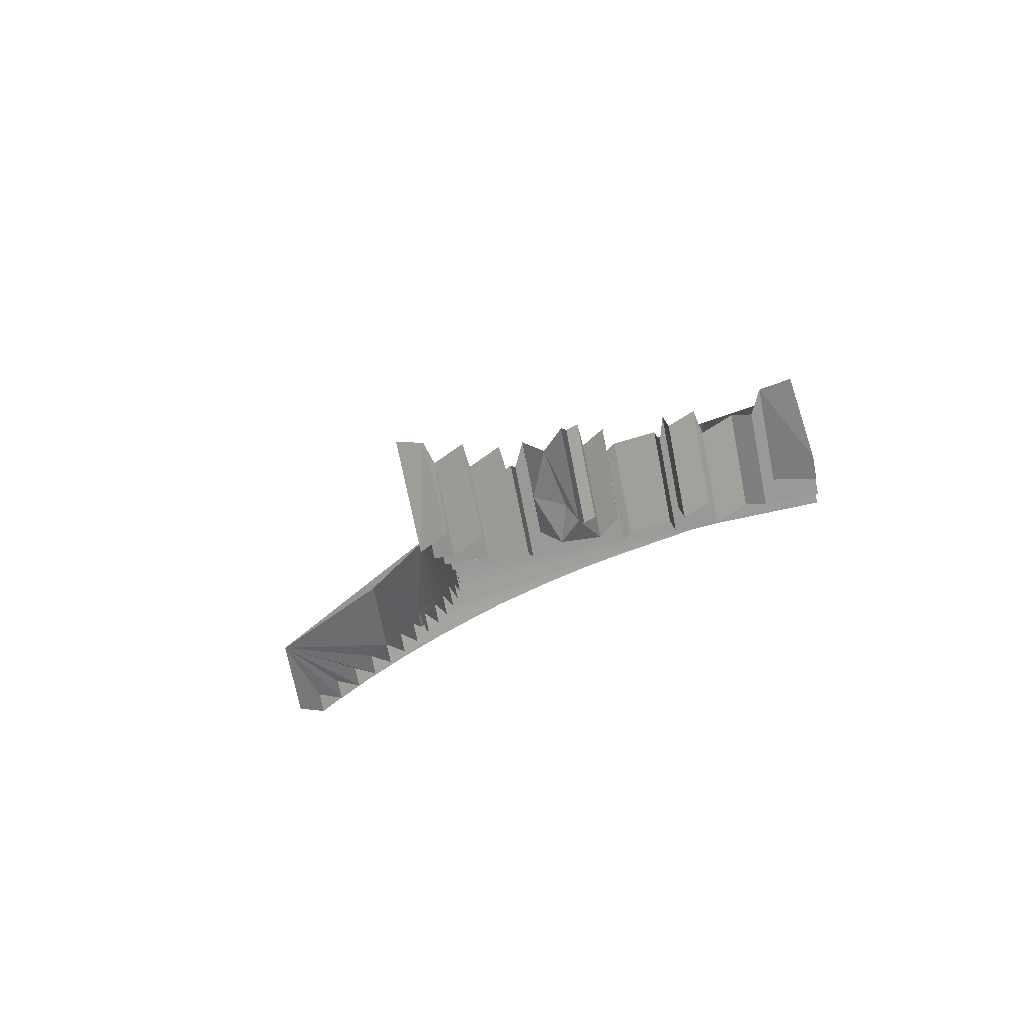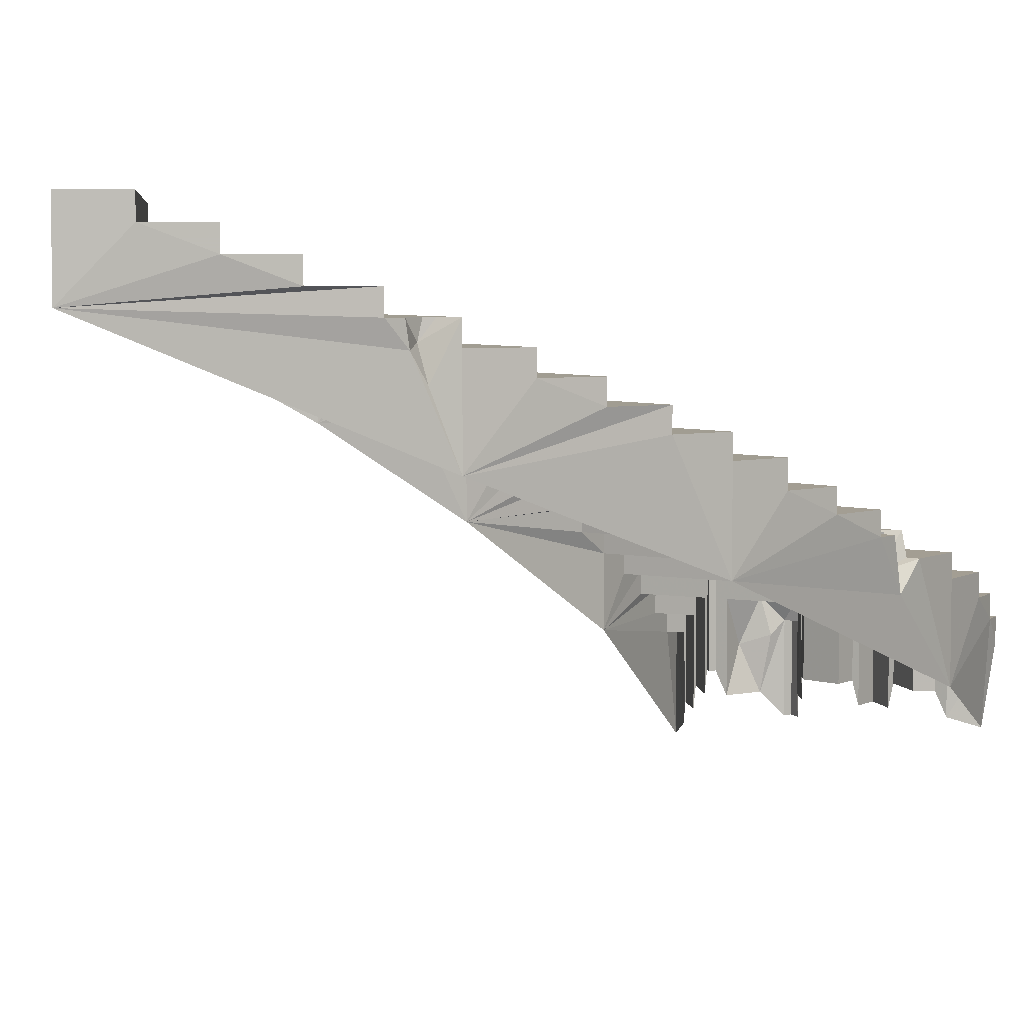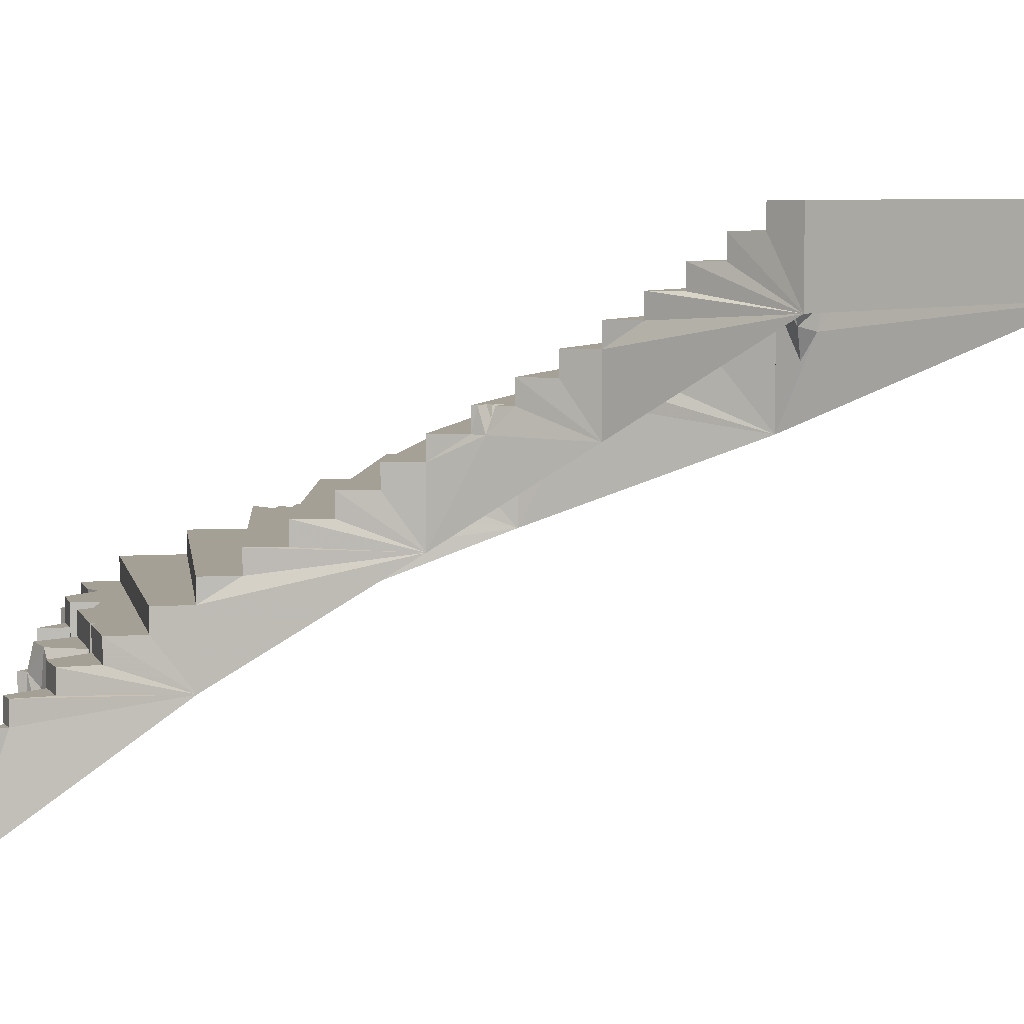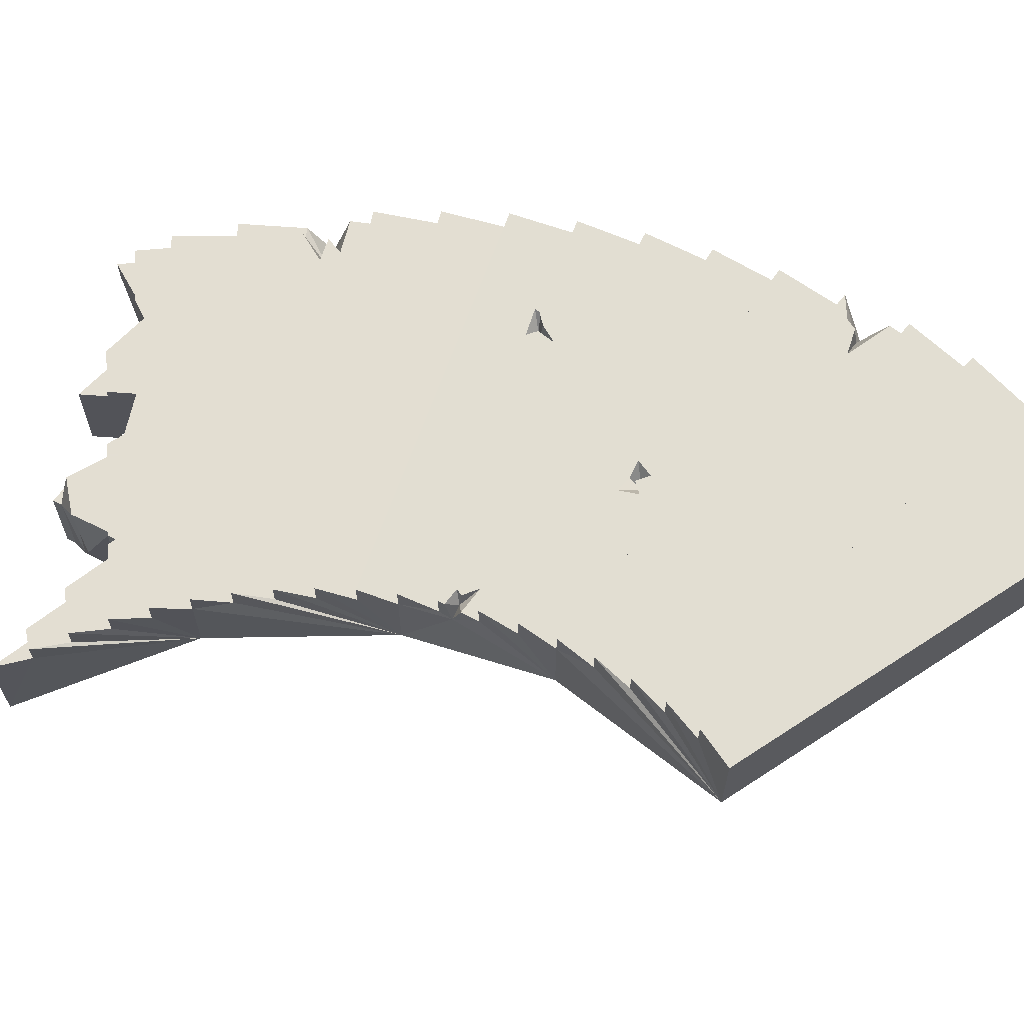
<metadata>
{"format":"obj","ext":"obj","renderer":"f3d","projection":"perspective","resolution":1024,"background":"white","views":[{"elev":-68.7,"azim":-169.1,"up":"+Y"},{"elev":5.2,"azim":-152.8,"up":"+Z"},{"elev":5.7,"azim":74.1,"up":"+Z"},{"elev":67.4,"azim":86.2,"up":"+Z"}]}
</metadata>
<code>
g juqing_fuben_337_louti01
v 535.7 289.5 881.6
v 220 846.4 887.6
v 220 846.4 745.2
v 535.7 289.5 739.2
v 220 846.4 887.6
v 133.8 793.6 887.6
v 133.8 793.6 848.7
v 220 846.4 745.2
v 90.83 -724.8 -0.1057
v 90.83 -724.8 181.2
v 79.91 -661.5 181.2
v 76.86 -407.1 213.9
v 483.4 258.3 881.6
v 535.7 289.5 881.6
v 535.7 289.5 739.2
v 483.4 258.3 842.7
v 433.3 223.6 842.7
v 433.3 223.6 803.8
v 385.8 185.3 803.8
v 385.8 185.3 764.9
v 340.9 143.8 764.9
v 340.9 143.8 726
v 298.9 99.12 687.1
v 298.9 99.12 726
v 298.9 99.12 564.1
v 260 51.53 687.1
v 260 51.53 648.2
v 224.3 1.217 648.2
v 224.3 1.217 609.2
v 192.1 -51.59 570.3
v 192.1 -51.59 609.2
v 197 -43.53 609.2
v 204.6 -33.97 569.6
v 163.4 -106.7 531.4
v 163.4 -106.7 570.3
v 163.4 -106.7 408.5
v 138.3 -163.7 531.4
v 138.3 -163.7 492.5
v 117.1 -222.6 492.5
v 117.1 -222.6 453.6
v 99.7 -283 453.6
v 99.7 -283 414.7
v 86.27 -344.6 414.7
v 86.27 -344.6 375.8
v 76.86 -407.1 336.9
v 76.86 -407.1 375.8
v 71.51 -470.4 336.9
v 71.51 -470.4 297.9
v 70.23 -534.1 297.9
v 70.23 -534.1 259
v 73.03 -597.9 259
v 73.03 -597.9 220.1
v 79.91 -661.5 220.1
v -533.5 -485.7 259
v -532.2 -517.7 259
v -532.2 -517.7 220.1
v -515.9 -504.7 88.48
v -527.2 -319.4 177.1
v -534.8 -424.6 297.9
v -533.5 -485.7 297.9
v -527.2 -319.4 336.9
v -534.8 -424.6 336.9
v -464.1 -12.33 453.6
v -491.7 -112.9 453.6
v -491.7 -112.9 414.7
v -389.6 181.1 377.6
v -430 85.79 492.5
v -464.1 -12.33 492.5
v -430 85.79 537.4
v -389.6 181.1 537.4
v -343.1 273.1 576.3
v -389.6 181.1 576.3
v -168.9 525.4 533.3
v -343.1 273.1 615.2
v -290.6 361.4 615.2
v -232.5 445.6 654.1
v -290.6 361.4 654.1
v -232.5 445.6 693.1
v -168.9 525.4 693.1
v -100.2 600.5 770.9
v -100.2 600.5 732
v -26.57 670.4 770.9
v 51.54 734.8 809.8
v -26.57 670.4 809.8
v 51.54 734.8 848.7
v -512.8 -215.4 375.8
v -527.2 -319.4 375.8
v -498.7 -178.5 326.6
v 210.2 -21.84 609.2
v -499.2 -149.3 414.7
v -168.9 525.4 732
v -135.8 552.7 646.3
v -120.9 573.6 691
v -118.3 580.6 732
f 2 1 3
f 4 3 1
f 6 5 7
f 8 7 5
f 10 9 11
f 12 11 9
f 14 13 15
f 16 15 13
f 16 17 15
f 18 15 17
f 18 19 15
f 20 15 19
f 20 21 15
f 22 15 21
f 24 23 22
f 22 23 15
f 15 23 25
f 23 26 25
f 27 25 26
f 27 28 25
f 29 25 28
f 31 30 32
f 33 32 30
f 35 34 30
f 30 34 33
f 33 34 36
f 34 37 36
f 38 36 37
f 38 39 36
f 40 36 39
f 40 41 36
f 42 36 41
f 42 43 36
f 44 36 43
f 46 45 44
f 44 45 36
f 36 45 12
f 45 47 12
f 48 12 47
f 48 49 12
f 50 12 49
f 50 51 12
f 52 12 51
f 52 53 12
f 11 12 53
f 55 54 56
f 56 54 57
f 57 54 58
f 60 59 54
f 58 54 59
f 62 61 59
f 58 59 61
f 64 63 65
f 66 65 63
f 68 67 63
f 66 63 67
f 67 69 66
f 70 66 69
f 72 71 70
f 70 71 66
f 66 71 73
f 71 74 73
f 75 73 74
f 77 76 75
f 73 75 76
f 76 78 73
f 79 73 78
f 81 80 8
f 82 8 80
f 84 83 82
f 8 82 83
f 85 7 83
f 8 83 7
f 87 86 61
f 61 86 58
f 58 86 88
f 25 29 33
f 89 33 29
f 25 33 36
f 66 58 88
f 65 66 88
f 90 65 88
f 79 91 73
f 92 73 91
f 8 73 93
f 92 93 73
f 94 81 93
f 8 93 81
g juqing_fuben_337_louti01
v 90.83 -724.8 181.2
v 90.83 -724.8 -0.1057
v 56.52 -677.8 25.54
v 51.48 -665.4 181.2
v 47.87 -665.8 64.45
v 47.87 -665.8 220.1
v 5.699 -602.1 220.1
v 5.699 -602.1 64.45
v 1.928 -602.4 259
v 5.699 -602.1 220.1
v 5.699 -602.1 64.45
v 1.928 -602.4 103.4
v -43.78 -533.3 259
v 1.928 -602.4 259
v 1.928 -602.4 103.4
v -43.78 -533.3 103.4
v -47.73 -533.3 297.9
v -43.78 -533.3 259
v -43.78 -533.3 103.4
v -47.73 -533.3 142.3
v -55.63 -521.4 297.9
v -47.73 -533.3 297.9
v -47.73 -533.3 142.3
v -55.63 -521.4 142.3
v -62.88 -533.2 297.9
v -55.63 -521.4 297.9
v -55.63 -521.4 142.3
v -62.88 -533.2 142.3
v -81.98 -533.1 259
v -62.88 -533.2 297.9
v -62.88 -533.2 142.3
v -81.98 -533.1 103.4
v -115.8 -591.5 259
v -81.98 -533.1 259
v -84.95 -577.3 181.2
v -115.8 -591.5 259
v -149.5 -612 220.1
v -115.8 -591.5 259
v -115.8 -591.5 259
v -133.2 -594.1 197.4
v -149.5 -612 220.1
v -157.5 -624.9 220.1
v -149.5 -612 64.45
v -157.5 -624.9 64.45
v -175.4 -607.9 220.1
v -157.5 -624.9 220.1
v -157.5 -624.9 64.45
v -175.4 -607.9 64.45
v -177.2 -599 259
v -175.4 -607.9 220.1
v -175.4 -607.9 64.45
v -177.2 -599 103.4
v -208.7 -532.3 259
v -210.5 -538.2 103.4
v -210.3 -532.3 142.3
v -210.3 -532.3 297.9
v -224.1 -506.6 297.9
v -224.1 -506.6 142.3
v -290.2 -487.1 297.9
v -224.1 -506.6 297.9
v -224.1 -506.6 142.3
v -290.2 -487.1 142.3
v -296.3 -531.8 297.9
v -290.2 -487.1 297.9
v -290.2 -487.1 142.3
v -296.3 -531.8 142.3
v -306.9 -531.7 259
v -296.3 -531.8 297.9
v -296.3 -531.8 142.3
v -306.9 -531.7 103.4
v -313.5 -579.4 259
v -306.9 -531.7 259
v -306.9 -531.7 103.4
v -313.5 -579.4 103.4
v -356.3 -531.4 259
v -313.5 -579.4 259
v -313.5 -579.4 103.4
v -356.3 -531.4 103.4
v -364.5 -531.3 297.9
v -356.3 -531.4 259
v -356.3 -531.4 103.4
v -364.5 -531.3 142.3
v -416.5 -473.1 297.9
v -364.5 -531.3 297.9
v -364.5 -531.3 142.3
v -416.5 -473.1 142.3
v -447.8 -486.2 297.9
v -416.5 -473.1 297.9
v -416.5 -473.1 142.3
v -447.8 -486.2 142.3
v -466.3 -486.1 259
v -466.3 -486.1 103.4
v -515.9 -504.7 88.48
v -532.2 -517.7 220.1
v -532.2 -517.7 259
v -81.98 -533.1 103.4
v -115.8 -591.5 103.4
v -84.95 -577.3 181.2
v -115.8 -591.5 103.4
v -492.5 -219.8 375.8
v -512.8 -215.4 375.8
v -454.6 -186.8 352.8
v -484.1 -221.6 414.7
v -492.5 -219.8 375.8
v -454.6 -186.8 352.8
v -436.7 -197.3 414.7
v -471.2 -182.9 414.7
v -436.7 -197.3 414.7
v -454.6 -186.8 352.8
v -447.7 -166.4 414.7
v -471.2 -182.9 414.7
v -454.6 -186.8 352.8
v -499.2 -149.3 414.7
v -447.7 -166.4 414.7
v -454.6 -186.8 352.8
v -498.7 -178.5 326.6
v -512.8 -215.4 375.8
v -498.7 -178.5 326.6
v -454.6 -186.8 352.8
v 178 6.43 609.6
v 210.2 -21.84 609.2
v 192.1 -22.96 589.5
v 185.9 -19.38 609.5
v 178 6.43 609.6
v 192.1 -22.96 589.5
v 177 -25.45 609.5
v 185.9 -19.38 609.5
v 192.1 -22.96 589.5
v 197 -43.53 609.2
v 177 -25.45 609.5
v 192.1 -22.96 589.5
v 204.6 -33.97 569.6
v 204.6 -33.97 569.6
v -132 524.7 731.7
v -111.3 537.8 699.7
v -116.5 533.2 731.7
v -118.3 580.6 732
v -80.12 518.9 731.3
v -111.3 537.8 699.7
v -132 524.7 731.7
v -168.9 525.4 732
v -111.3 537.8 699.7
v -135.8 552.7 646.3
v -135.8 552.7 646.3
v -120.9 573.6 691
v -80.12 518.9 731.3
v 88.29 225.8 689.4
v 80.04 195.5 689.3
v 71.09 230.4 662.7
v 68.18 221.3 689.5
v 88.29 225.8 689.4
v 71.09 230.4 662.7
v 62.05 242.7 689.7
v 68.18 221.3 689.5
v 71.09 230.4 662.7
v 39.29 228.1 689.8
v 62.05 242.7 689.7
v 71.09 230.4 662.7
v 54.65 215.9 667.4
v 54.65 215.9 667.4
v -219 112.4 574.6
v -213 89.15 574.4
v -220 114.6 543.4
v -199.8 133.5 574.5
v -219 112.4 574.6
v -220 114.6 543.4
v -228 119.8 574.7
v -199.8 133.5 574.5
v -220 114.6 543.4
v -248.8 116.5 574.8
v -253.9 110.4 574.8
v -219.2 92.42 548.8
v -253.9 110.4 574.8
v -220 114.6 543.4
v -219.2 92.42 548.8
f 96 95 97
f 98 97 95
f 100 99 98
f 97 98 99
f 100 101 99
f 102 99 101
f 104 103 105
f 106 105 103
f 108 107 109
f 110 109 107
f 112 111 113
f 114 113 111
f 116 115 117
f 118 117 115
f 120 119 121
f 122 121 119
f 124 123 125
f 126 125 123
f 128 127 129
f 130 129 127
f 132 131 133
f 133 131 134
f 134 131 135
f 131 136 135
f 135 136 137
f 137 136 138
f 140 139 141
f 142 141 139
f 144 143 145
f 146 145 143
f 143 147 146
f 148 146 147
f 150 149 147
f 148 147 149
f 150 151 149
f 152 149 151
f 154 153 155
f 156 155 153
f 158 157 159
f 160 159 157
f 162 161 163
f 164 163 161
f 166 165 167
f 168 167 165
f 170 169 171
f 172 171 169
f 174 173 175
f 176 175 173
f 178 177 179
f 180 179 177
f 182 181 183
f 184 183 181
f 181 185 184
f 186 184 185
f 187 186 188
f 185 189 186
f 188 186 189
f 190 128 129
f 191 190 129
f 134 192 133
f 193 192 134
f 137 193 135
f 134 135 193
f 195 194 196
f 198 197 199
f 197 200 199
f 202 201 203
f 205 204 206
f 208 207 209
f 207 210 209
f 212 211 213
f 215 214 216
f 218 217 219
f 221 220 222
f 224 223 225
f 223 226 225
f 227 215 216
f 229 228 230
f 232 231 233
f 235 234 236
f 237 235 236
f 239 238 233
f 231 239 233
f 240 229 230
f 242 241 243
f 245 244 246
f 248 247 249
f 251 250 252
f 250 253 252
f 254 242 243
f 256 255 257
f 259 258 260
f 262 261 263
f 261 264 263
f 264 265 263
f 267 266 268
f 269 256 257
g juqing_fuben_337_louti01
v -430 85.79 537.4
v 138.3 -163.7 531.4
v 138.3 -163.7 492.5
v -430 85.79 492.5
v 133.8 793.6 887.6
v 483.4 258.3 881.6
v 483.4 258.3 842.7
v 133.8 793.6 848.7
v 51.54 734.8 848.7
v 433.3 223.6 842.7
v 433.3 223.6 803.8
v 51.54 734.8 809.8
v -26.57 670.4 809.8
v 385.8 185.3 803.8
v 385.8 185.3 764.9
v -26.57 670.4 770.9
v -100.2 600.5 770.9
v 340.9 143.8 764.9
v 340.9 143.8 726
v -100.2 600.5 732
v -168.9 525.4 732
v 298.9 99.12 726
v 298.9 99.12 687.1
v -168.9 525.4 693.1
v -290.6 361.4 654.1
v 224.3 1.217 648.2
v 224.3 1.217 609.2
v -290.6 361.4 615.2
v -343.1 273.1 615.2
v 192.1 -51.59 609.2
v 192.1 -51.59 570.3
v -343.1 273.1 576.3
v 79.91 -661.5 220.1
v 79.91 -661.5 181.2
v 51.48 -665.4 181.2
v 47.87 -665.8 220.1
v 73.03 -597.9 259
v 73.03 -597.9 220.1
v 5.699 -602.1 220.1
v 1.928 -602.4 259
v 70.23 -534.1 297.9
v 70.23 -534.1 259
v -43.78 -533.3 259
v -47.73 -533.3 297.9
v 71.51 -470.4 297.9
v -534.8 -424.6 297.9
v -534.8 -424.6 336.9
v 71.51 -470.4 336.9
v 76.86 -407.1 336.9
v -527.2 -319.4 336.9
v -527.2 -319.4 375.8
v 76.86 -407.1 375.8
v 86.27 -344.6 375.8
v -492.5 -219.8 375.8
v -484.1 -221.6 414.7
v 86.27 -344.6 414.7
v 99.7 -283 414.7
v -491.7 -112.9 414.7
v -491.7 -112.9 453.6
v 99.7 -283 453.6
v 117.1 -222.6 453.6
v -464.1 -12.33 453.6
v -464.1 -12.33 492.5
v 117.1 -222.6 492.5
v 220 846.4 887.6
v 535.7 289.5 881.6
v 483.4 258.3 881.6
v 133.8 793.6 887.6
v 133.8 793.6 848.7
v 483.4 258.3 842.7
v 433.3 223.6 842.7
v 51.54 734.8 848.7
v 51.54 734.8 809.8
v 433.3 223.6 803.8
v 385.8 185.3 803.8
v -26.57 670.4 809.8
v -26.57 670.4 770.9
v 385.8 185.3 764.9
v 340.9 143.8 764.9
v -100.2 600.5 770.9
v -232.5 445.6 654.1
v 260 51.53 648.2
v 224.3 1.217 648.2
v -290.6 361.4 654.1
v 192.1 -51.59 570.3
v 163.4 -106.7 570.3
v -213 89.15 574.4
v -219 112.4 574.6
v -389.6 181.1 537.4
v 163.4 -106.7 531.4
v 138.3 -163.7 531.4
v -430 85.79 537.4
v -430 85.79 492.5
v 138.3 -163.7 492.5
v 117.1 -222.6 492.5
v -464.1 -12.33 492.5
v -464.1 -12.33 453.6
v 117.1 -222.6 453.6
v 99.7 -283 453.6
v -491.7 -112.9 453.6
v -436.7 -197.3 414.7
v 86.27 -344.6 414.7
v -484.1 -221.6 414.7
v -492.5 -219.8 375.8
v 86.27 -344.6 375.8
v 76.86 -407.1 375.8
v -512.8 -215.4 375.8
v -527.2 -319.4 375.8
v -527.2 -319.4 336.9
v 76.86 -407.1 336.9
v 71.51 -470.4 336.9
v -534.8 -424.6 336.9
v 70.23 -534.1 259
v 73.03 -597.9 259
v 1.928 -602.4 259
v -43.78 -533.3 259
v 73.03 -597.9 220.1
v 79.91 -661.5 220.1
v 47.87 -665.8 220.1
v 5.699 -602.1 220.1
v 51.48 -665.4 181.2
v 79.91 -661.5 181.2
v 90.83 -724.8 181.2
v -157.5 -624.9 220.1
v -175.4 -607.9 220.1
v -149.5 -612 220.1
v -149.5 -612 220.1
v -175.4 -607.9 220.1
v -177.2 -599 259
v -115.8 -591.5 259
v -115.8 -591.5 259
v -177.2 -599 259
v -208.7 -532.3 259
v -81.98 -533.1 259
v -81.98 -533.1 259
v -208.7 -532.3 259
v -210.3 -532.3 297.9
v -62.88 -533.2 297.9
v -313.5 -579.4 259
v -356.3 -531.4 259
v -306.9 -531.7 259
v -306.9 -531.7 259
v -356.3 -531.4 259
v -364.5 -531.3 297.9
v -296.3 -531.8 297.9
v -532.2 -517.7 259
v -533.5 -485.7 259
v -466.3 -486.1 259
v -466.3 -486.1 259
v -533.5 -485.7 259
v -533.5 -485.7 297.9
v -447.8 -486.2 297.9
v 71.51 -470.4 297.9
v 70.23 -534.1 297.9
v -47.73 -533.3 297.9
v -55.63 -521.4 297.9
v -62.88 -533.2 297.9
v -210.3 -532.3 297.9
v -224.1 -506.6 297.9
v -290.2 -487.1 297.9
v -296.3 -531.8 297.9
v -364.5 -531.3 297.9
v -416.5 -473.1 297.9
v -534.8 -424.6 297.9
v -533.5 -485.7 297.9
v -447.8 -486.2 297.9
v 185.9 -19.38 609.5
v 177 -25.45 609.5
v 178 6.43 609.6
v -290.6 361.4 615.2
v 224.3 1.217 609.2
v -343.1 273.1 615.2
v 210.2 -21.84 609.2
v 197 -43.53 609.2
v 192.1 -51.59 609.2
v -471.2 -182.9 414.7
v -447.7 -166.4 414.7
v 99.7 -283 414.7
v -491.7 -112.9 414.7
v -499.2 -149.3 414.7
v -116.5 533.2 731.7
v -80.12 518.9 731.3
v -132 524.7 731.7
v 298.9 99.12 726
v -168.9 525.4 732
v -118.3 580.6 732
v -100.2 600.5 732
v 340.9 143.8 726
v -232.5 445.6 693.1
v -168.9 525.4 693.1
v 62.05 242.7 689.7
v 39.29 228.1 689.8
v 80.04 195.5 689.3
v 260 51.53 687.1
v 260 51.53 648.2
v 54.65 215.9 667.4
v 88.29 225.8 689.4
v 68.18 221.3 689.5
v 298.9 99.12 687.1
v 260 51.53 687.1
v 80.04 195.5 689.3
v -232.5 445.6 654.1
v -232.5 445.6 693.1
v 39.29 228.1 689.8
v -213 89.15 574.4
v 163.4 -106.7 570.3
v 163.4 -106.7 531.4
v -219.2 92.42 548.8
v -199.8 133.5 574.5
v -228 119.8 574.7
v -343.1 273.1 576.3
v -248.8 116.5 574.8
v -253.9 110.4 574.8
v -389.6 181.1 576.3
v -389.6 181.1 537.4
v -389.6 181.1 576.3
v -253.9 110.4 574.8
f 271 270 272
f 273 272 270
f 275 274 276
f 277 276 274
f 279 278 280
f 281 280 278
f 283 282 284
f 285 284 282
f 287 286 288
f 289 288 286
f 291 290 292
f 293 292 290
f 295 294 296
f 297 296 294
f 299 298 300
f 301 300 298
f 303 302 304
f 305 304 302
f 307 306 308
f 309 308 306
f 311 310 312
f 313 312 310
f 315 314 316
f 317 316 314
f 319 318 320
f 321 320 318
f 323 322 324
f 325 324 322
f 327 326 328
f 329 328 326
f 331 330 332
f 333 332 330
f 335 334 336
f 337 336 334
f 339 338 340
f 341 340 338
f 343 342 344
f 345 344 342
f 347 346 348
f 349 348 346
f 351 350 352
f 353 352 350
f 355 354 356
f 357 356 354
f 359 358 360
f 361 360 358
f 363 362 364
f 365 364 362
f 367 366 368
f 369 368 366
f 371 370 372
f 374 373 375
f 373 376 375
f 375 376 377
f 379 378 380
f 381 380 378
f 383 382 384
f 385 384 382
f 387 386 388
f 389 388 386
f 391 390 392
f 394 393 395
f 397 396 398
f 399 398 396
f 401 400 402
f 403 402 400
f 405 404 406
f 407 406 404
f 409 408 410
f 412 411 413
f 414 413 411
f 416 415 417
f 419 418 420
f 421 420 418
f 423 422 424
f 424 422 425
f 426 425 427
f 427 425 428
f 425 422 428
f 428 422 429
f 430 429 431
f 431 429 432
f 429 422 432
f 422 433 432
f 433 434 432
f 434 435 432
f 437 436 438
f 440 439 438
f 441 437 439
f 438 439 437
f 442 440 438
f 443 437 444
f 441 444 437
f 445 370 446
f 447 446 371
f 370 371 446
f 448 446 447
f 449 446 448
f 451 450 452
f 454 453 452
f 455 451 456
f 457 456 451
f 457 451 453
f 452 453 451
f 459 458 460
f 461 460 458
f 463 462 464
f 465 464 462
f 467 466 460
f 466 468 460
f 459 460 468
f 469 468 470
f 466 470 468
f 471 464 465
f 473 472 465
f 471 465 472
f 475 474 476
f 477 476 474
f 479 478 480
f 481 479 480
f 482 481 483
f 480 483 481
f 478 357 354
f 480 478 354
f 485 484 486
f 477 486 484
f 484 476 477

</code>
